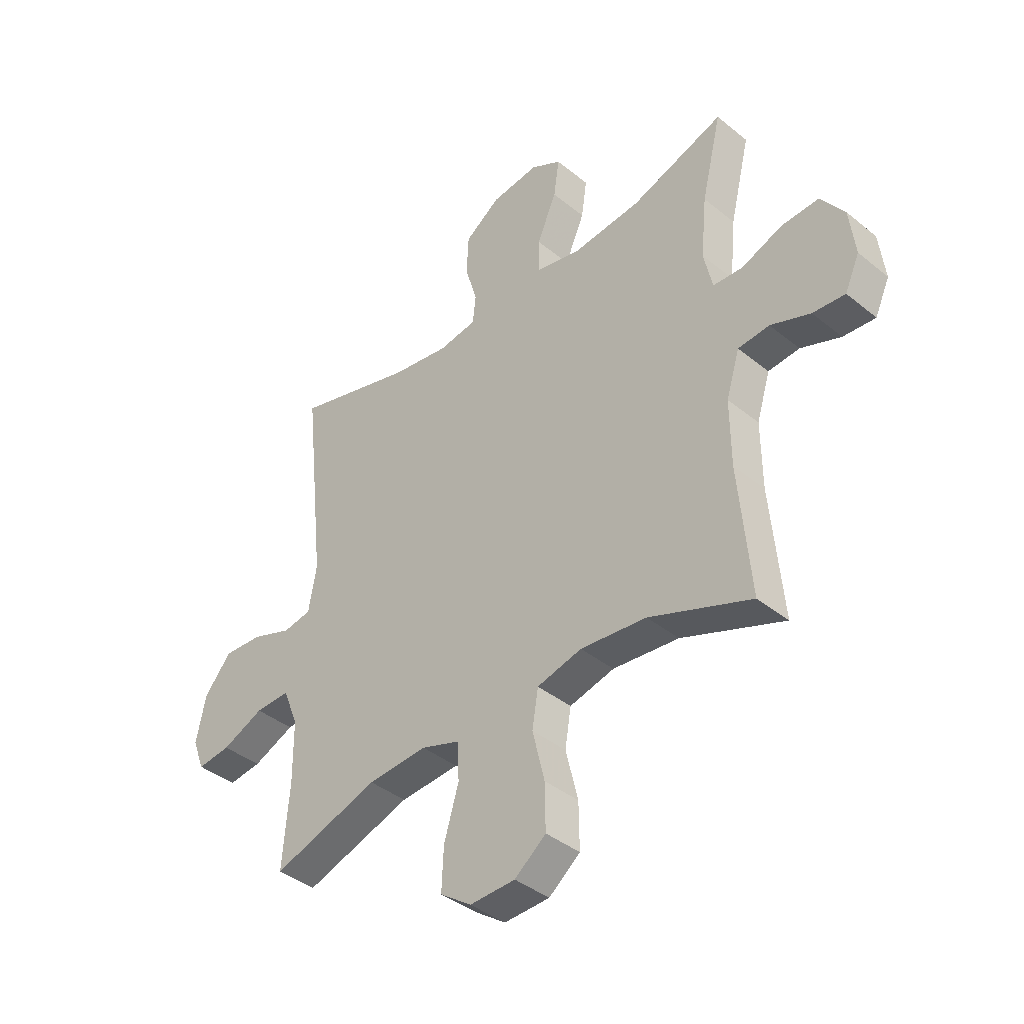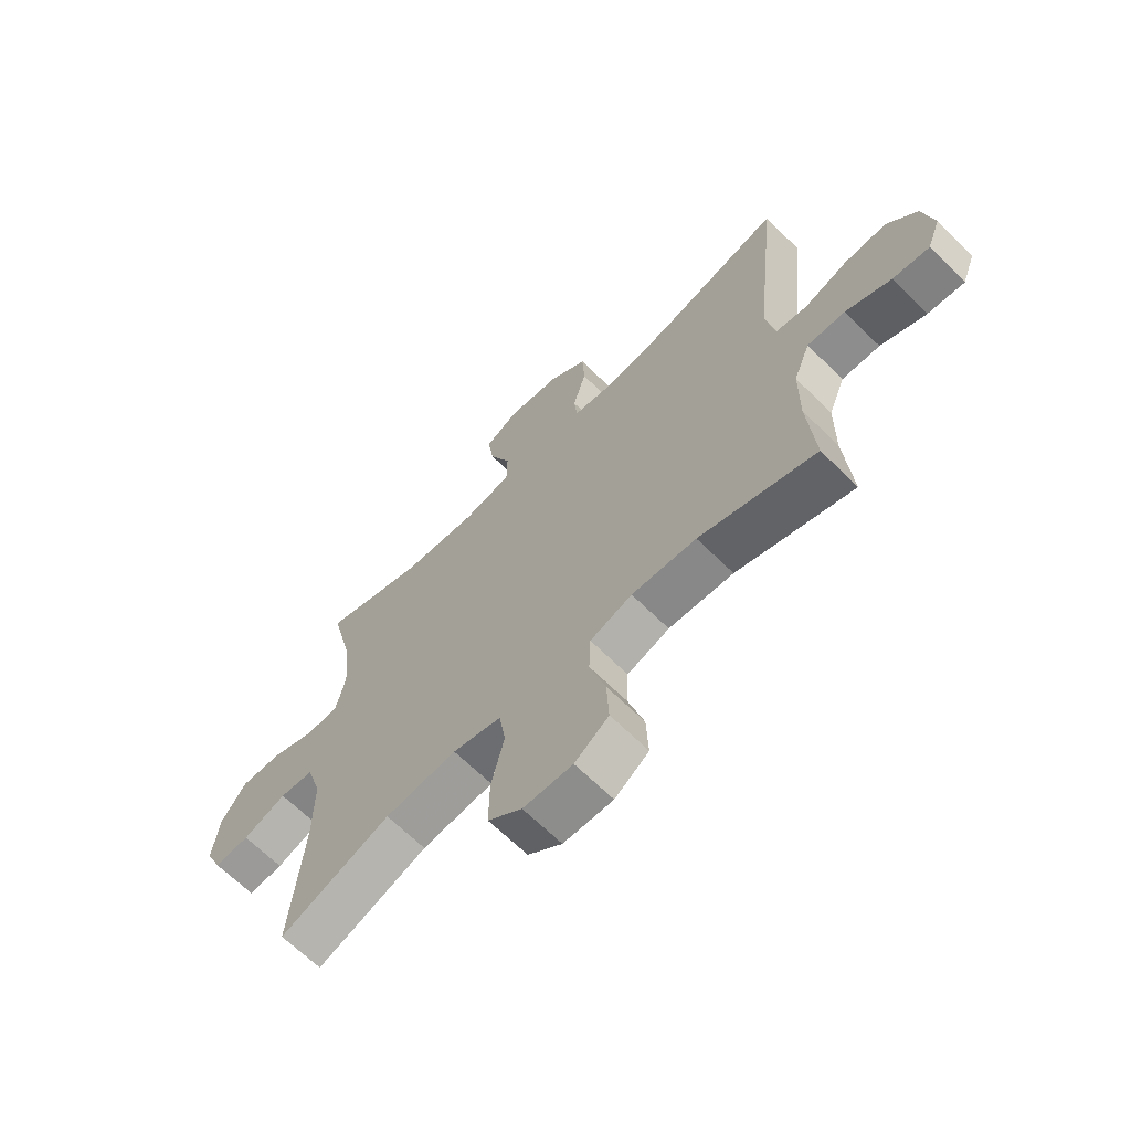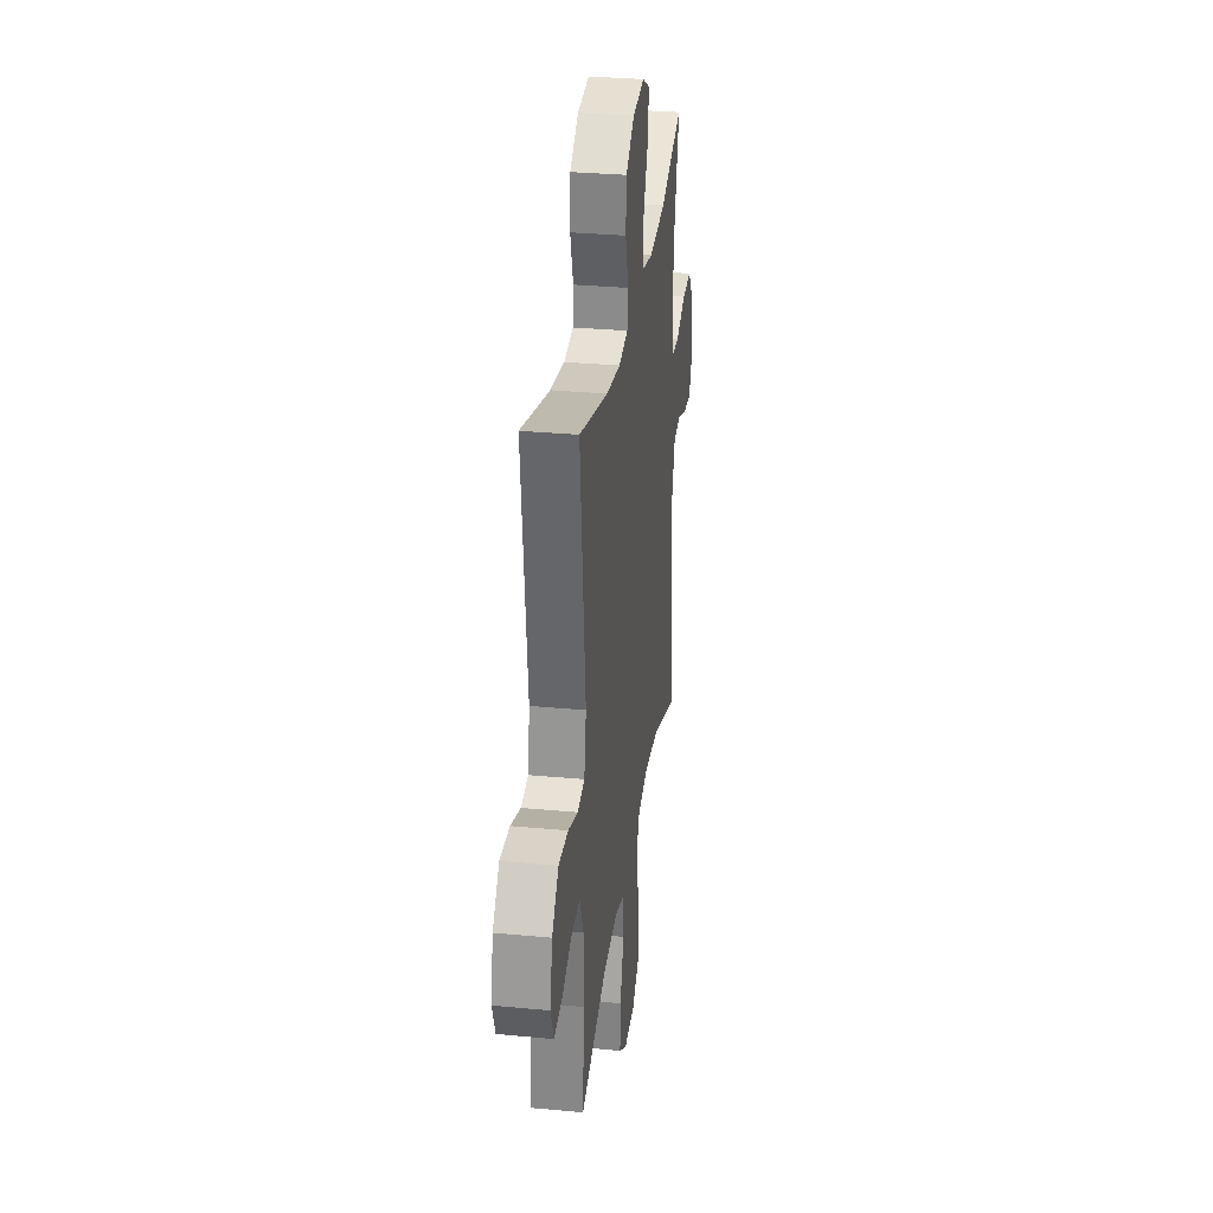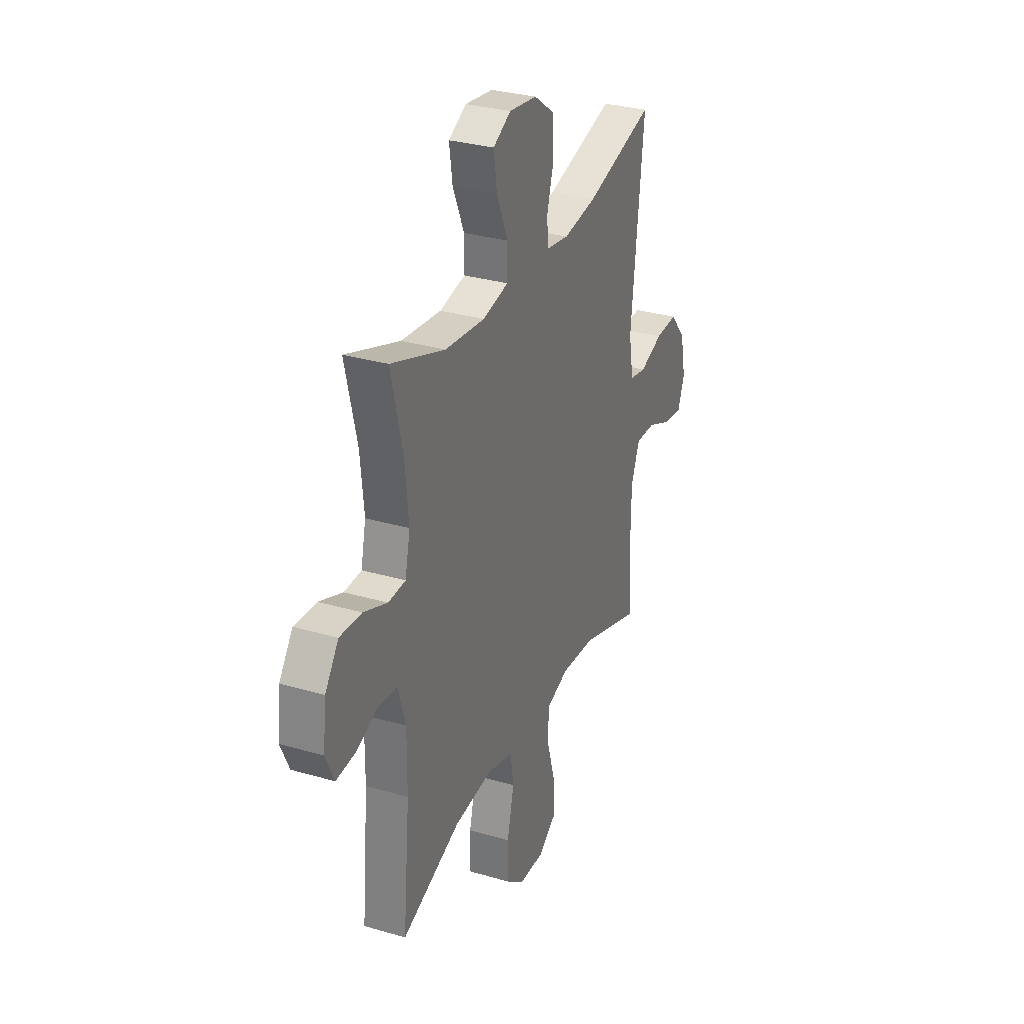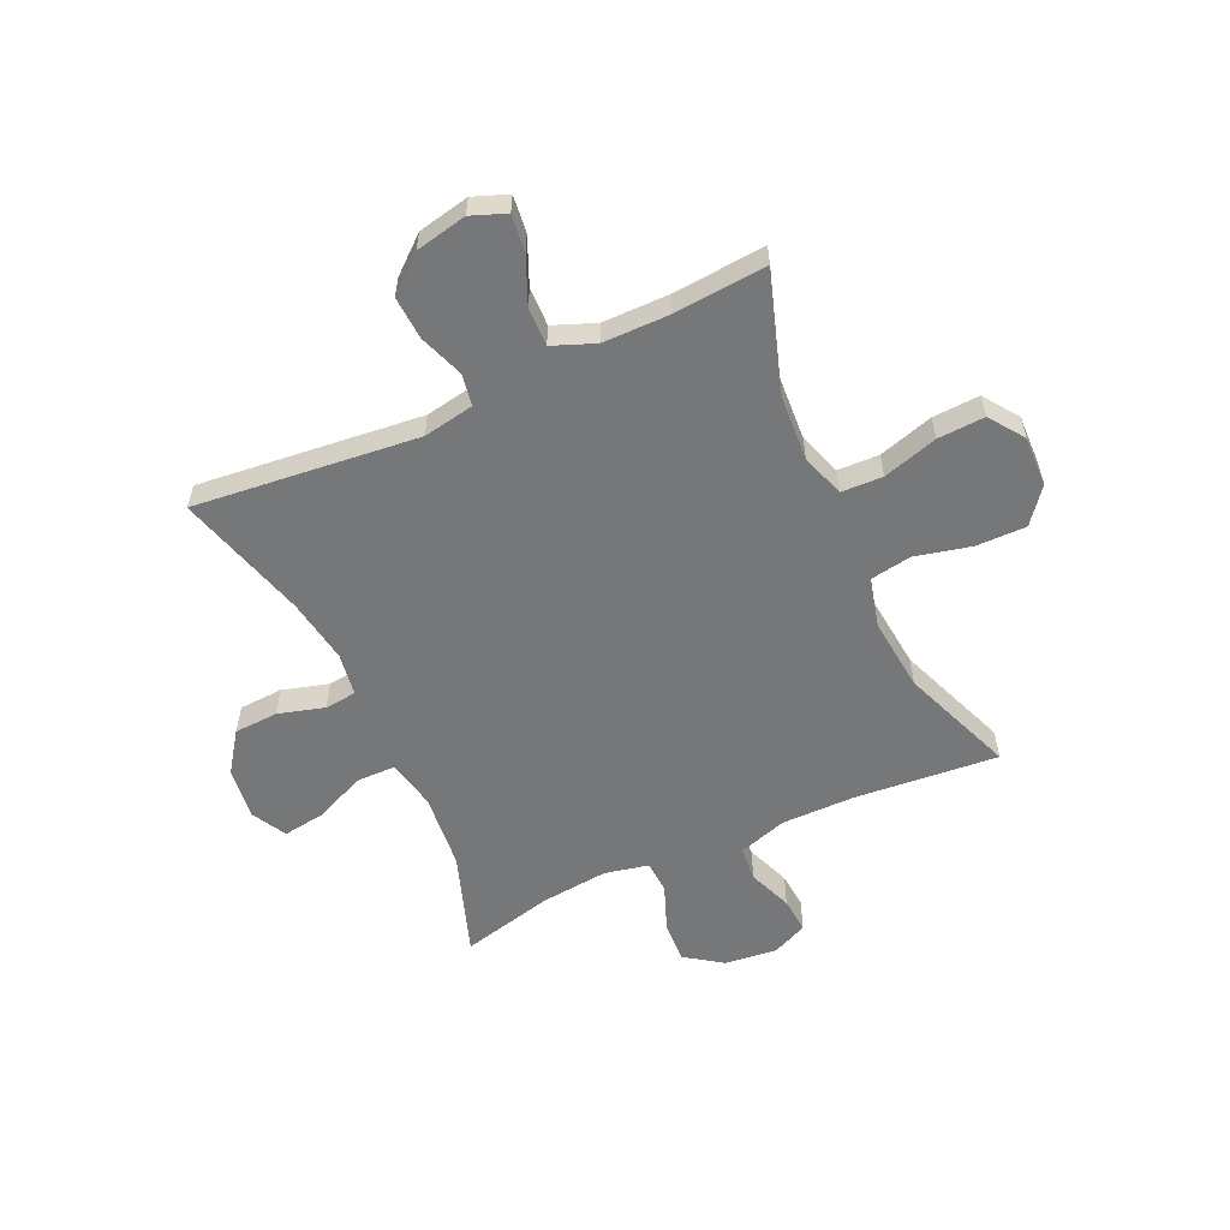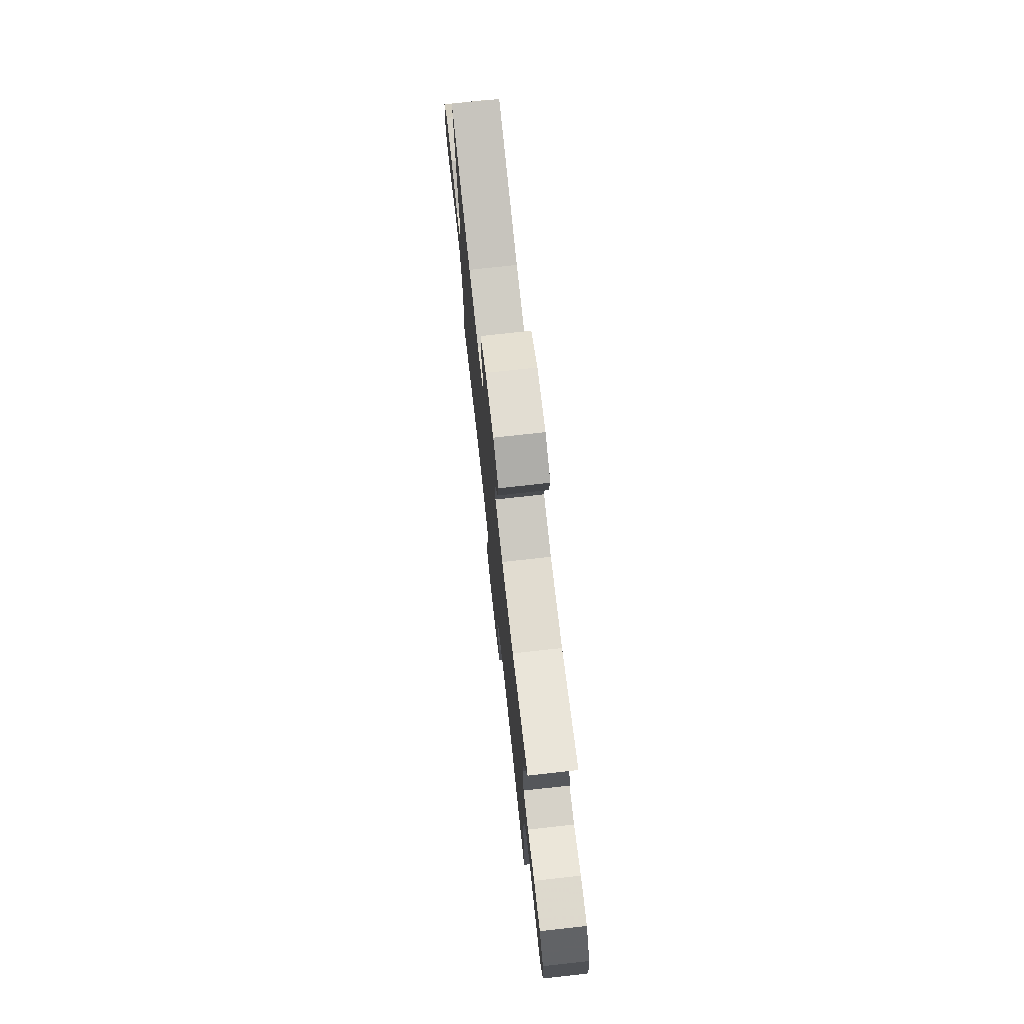
<metadata>
{"format":"obj","ext":"obj","renderer":"f3d","projection":"perspective","resolution":1024,"background":"white","views":[{"elev":-40.0,"azim":-135.0,"up":"+Z"},{"elev":-66.0,"azim":45.2,"up":"+Z"},{"elev":30.9,"azim":97.7,"up":"+Z"},{"elev":30.7,"azim":-67.2,"up":"+Z"},{"elev":-57.0,"azim":114.8,"up":"+Y"},{"elev":75.0,"azim":-96.3,"up":"+Z"}]}
</metadata>
<code>
v -0.5 0.07 -0.5
v -0.477 0.07 -0.244
v -0.476 0.07 -0.113
v -0.503 0.07 -0.026
v -0.565 0.07 -0.02
v -0.644 0.07 -0.05
v -0.708 0.07 -0.055
v -0.737 0.07 0.009
v -0.726 0.07 0.103
v -0.68 0.07 0.168
v -0.605 0.07 0.164
v -0.524 0.07 0.132
v -0.465 0.07 0.135
v -0.448 0.07 0.213
v -0.46 0.07 0.334
v -0.5 0.07 0.5
v -0.315 0.07 0.435
v -0.178 0.07 0.421
v -0.09 0.07 0.44
v -0.089 0.07 0.509
v -0.128 0.07 0.599
v -0.139 0.07 0.675
v -0.078 0.07 0.708
v 0.017 0.07 0.696
v 0.087 0.07 0.646
v 0.091 0.07 0.567
v 0.067 0.07 0.485
v 0.073 0.07 0.428
v 0.149 0.07 0.416
v 0.264 0.07 0.434
v 0.5 0.07 0.5
v 0.457 0.07 0.1
v 0.473 0.07 0.009
v 0.53 0.07 -0.001
v 0.61 0.07 0.028
v 0.687 0.07 0.032
v 0.741 0.07 -0.032
v 0.76 0.07 -0.124
v 0.736 0.07 -0.186
v 0.67 0.07 -0.178
v 0.587 0.07 -0.142
v 0.518 0.07 -0.14
v 0.488 0.07 -0.215
v 0.487 0.07 -0.335
v 0.5 0.07 -0.5
v 0.288 0.07 -0.43
v 0.17 0.07 -0.422
v 0.093 0.07 -0.448
v 0.09 0.07 -0.522
v 0.119 0.07 -0.62
v 0.123 0.07 -0.704
v 0.061 0.07 -0.748
v -0.029 0.07 -0.745
v -0.091 0.07 -0.696
v -0.09 0.07 -0.607
v -0.066 0.07 -0.507
v -0.078 0.07 -0.433
v -0.167 0.07 -0.41
v -0.298 0.07 -0.423
v -0.5 0 -0.5
v -0.477 0 -0.244
v -0.476 0 -0.113
v -0.503 0 -0.026
v -0.565 0 -0.02
v -0.644 0 -0.05
v -0.708 0 -0.055
v -0.737 0 0.009
v -0.726 0 0.103
v -0.68 0 0.168
v -0.605 0 0.164
v -0.524 0 0.132
v -0.465 0 0.135
v -0.448 0 0.213
v -0.46 0 0.334
v -0.5 0 0.5
v -0.315 0 0.435
v -0.178 0 0.421
v -0.09 0 0.44
v -0.089 0 0.509
v -0.128 0 0.599
v -0.139 0 0.675
v -0.078 0 0.708
v 0.017 0 0.696
v 0.087 0 0.646
v 0.091 0 0.567
v 0.067 0 0.485
v 0.073 0 0.428
v 0.149 0 0.416
v 0.264 0 0.434
v 0.5 0 0.5
v 0.457 0 0.1
v 0.473 0 0.009
v 0.53 0 -0.001
v 0.61 0 0.028
v 0.687 0 0.032
v 0.741 0 -0.032
v 0.76 0 -0.124
v 0.736 0 -0.186
v 0.67 0 -0.178
v 0.587 0 -0.142
v 0.518 0 -0.14
v 0.488 0 -0.215
v 0.487 0 -0.335
v 0.5 0 -0.5
v 0.288 0 -0.43
v 0.17 0 -0.422
v 0.093 0 -0.448
v 0.09 0 -0.522
v 0.119 0 -0.62
v 0.123 0 -0.704
v 0.061 0 -0.748
v -0.029 0 -0.745
v -0.091 0 -0.696
v -0.09 0 -0.607
v -0.066 0 -0.507
v -0.078 0 -0.433
v -0.167 0 -0.41
v -0.298 0 -0.423
f 53 54 55 56
f 51 52 53 56
f 49 50 51 56
f 48 49 56 57
f 47 48 57 58
f 44 45 46
f 43 44 46 47
f 42 43 47 58
f 38 39 40 41
f 38 41 42
f 37 38 42
f 34 35 36 37
f 34 37 42 58
f 30 31 32
f 29 30 32 33
f 28 29 33
f 24 25 26 27
f 24 27 28
f 23 24 28
f 20 21 22 23
f 19 20 23 28
f 18 19 28 33
f 15 16 17
f 14 15 17 18
f 13 14 18 33
f 9 10 11 12
f 5 6 7 8
f 4 5 8 9
f 59 1 2
f 59 2 3
f 58 59 3 4
f 34 58 4
f 12 13 33 34
f 4 9 12 34
f 115 114 113 112
f 115 112 111 110
f 115 110 109 108
f 116 115 108 107
f 117 116 107 106
f 105 104 103
f 106 105 103 102
f 117 106 102 101
f 100 99 98 97
f 101 100 97
f 101 97 96
f 96 95 94 93
f 117 101 96 93
f 91 90 89
f 92 91 89 88
f 92 88 87
f 86 85 84 83
f 87 86 83
f 87 83 82
f 82 81 80 79
f 87 82 79 78
f 92 87 78 77
f 76 75 74
f 77 76 74 73
f 92 77 73 72
f 71 70 69 68
f 67 66 65 64
f 68 67 64 63
f 61 60 118
f 62 61 118
f 63 62 118 117
f 63 117 93
f 93 92 72 71
f 93 71 68 63
f 1 60 61 2
f 2 61 62 3
f 3 62 63 4
f 4 63 64 5
f 5 64 65 6
f 6 65 66 7
f 7 66 67 8
f 8 67 68 9
f 9 68 69 10
f 10 69 70 11
f 11 70 71 12
f 12 71 72 13
f 13 72 73 14
f 14 73 74 15
f 15 74 75 16
f 16 75 76 17
f 17 76 77 18
f 18 77 78 19
f 19 78 79 20
f 20 79 80 21
f 21 80 81 22
f 22 81 82 23
f 23 82 83 24
f 24 83 84 25
f 25 84 85 26
f 26 85 86 27
f 27 86 87 28
f 28 87 88 29
f 29 88 89 30
f 30 89 90 31
f 31 90 91 32
f 32 91 92 33
f 33 92 93 34
f 34 93 94 35
f 35 94 95 36
f 36 95 96 37
f 37 96 97 38
f 38 97 98 39
f 39 98 99 40
f 40 99 100 41
f 41 100 101 42
f 42 101 102 43
f 43 102 103 44
f 44 103 104 45
f 45 104 105 46
f 46 105 106 47
f 47 106 107 48
f 48 107 108 49
f 49 108 109 50
f 50 109 110 51
f 51 110 111 52
f 52 111 112 53
f 53 112 113 54
f 54 113 114 55
f 55 114 115 56
f 56 115 116 57
f 57 116 117 58
f 58 117 118 59
f 59 118 60 1

</code>
